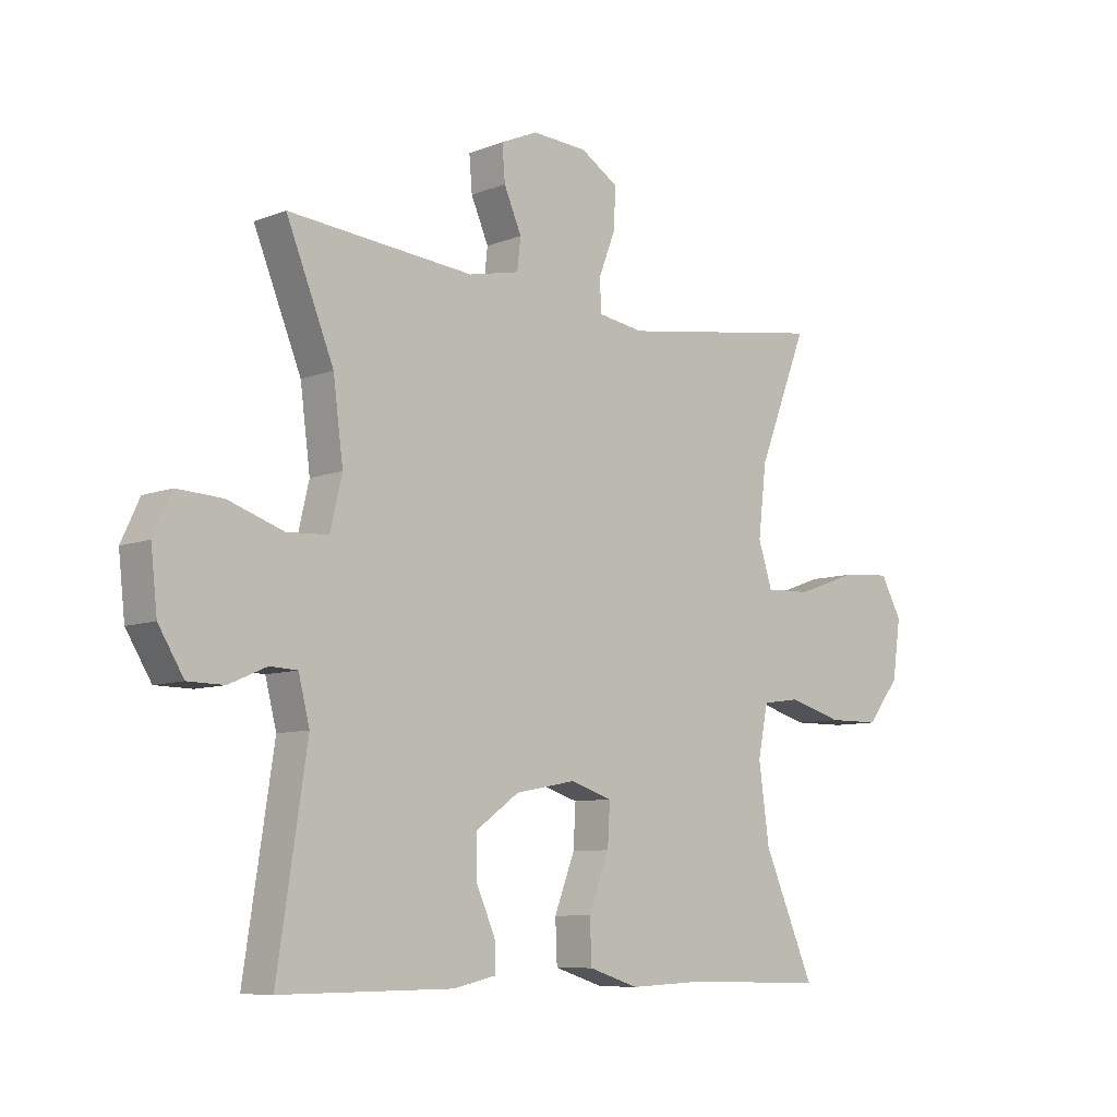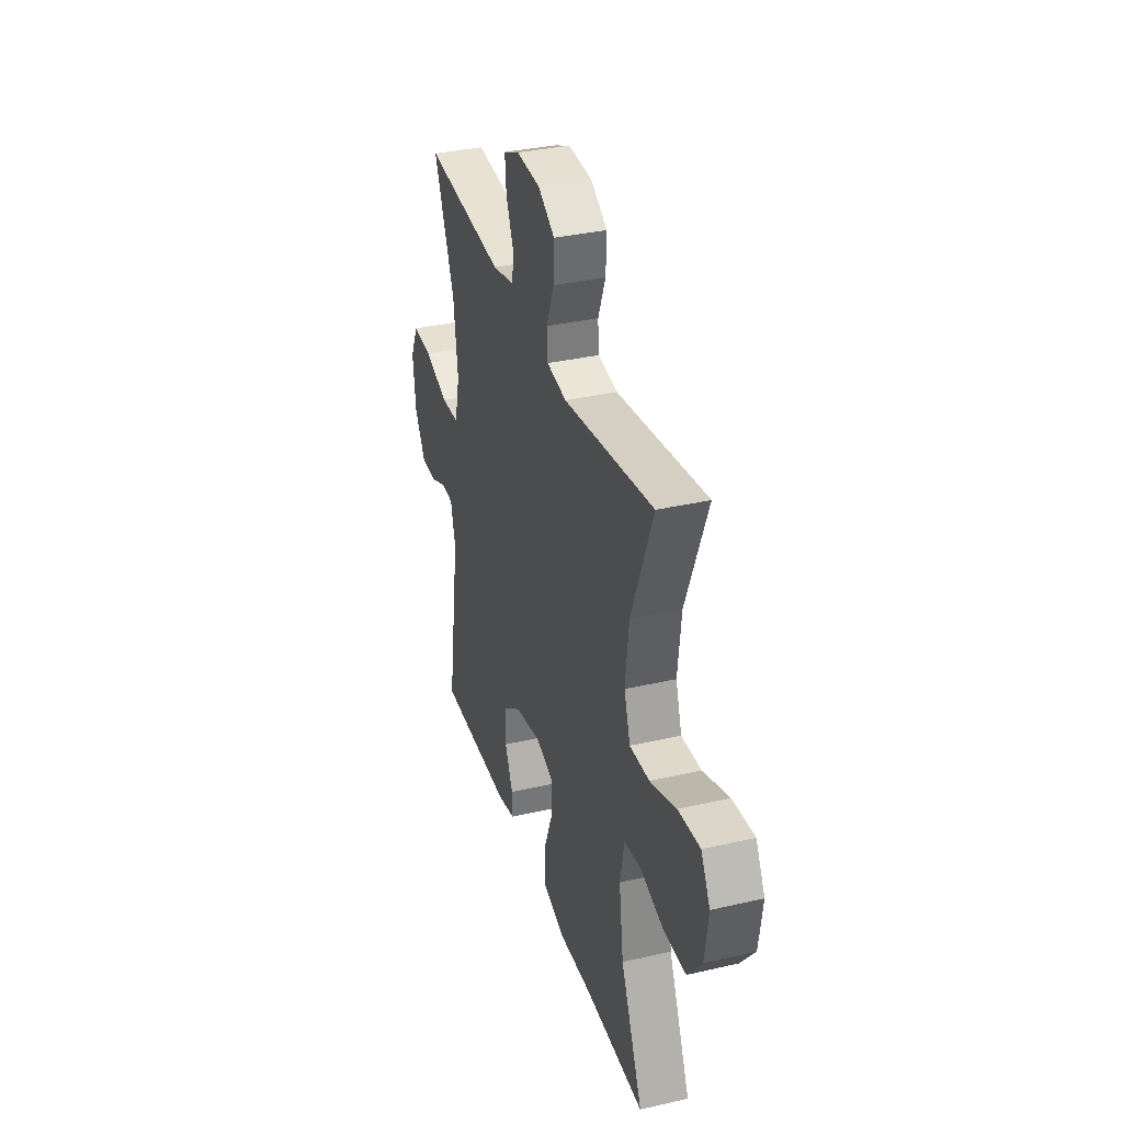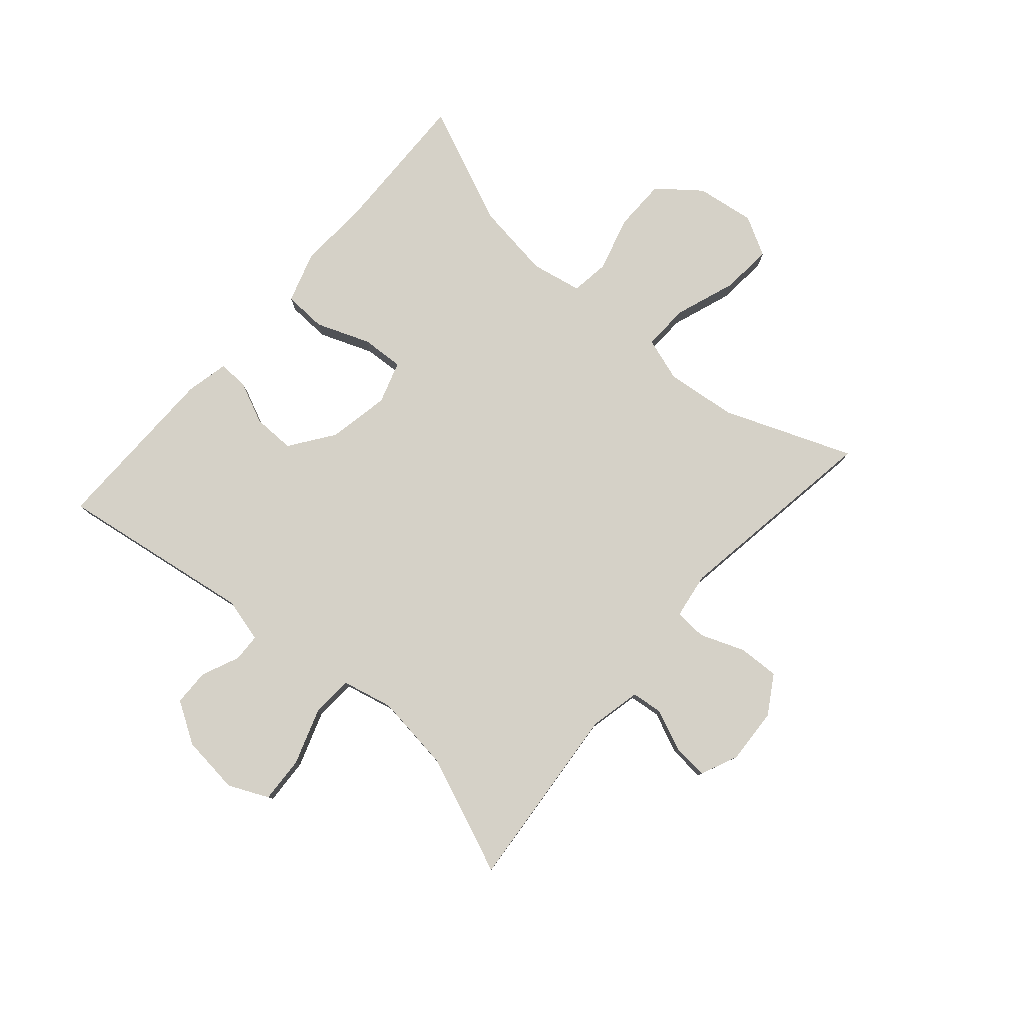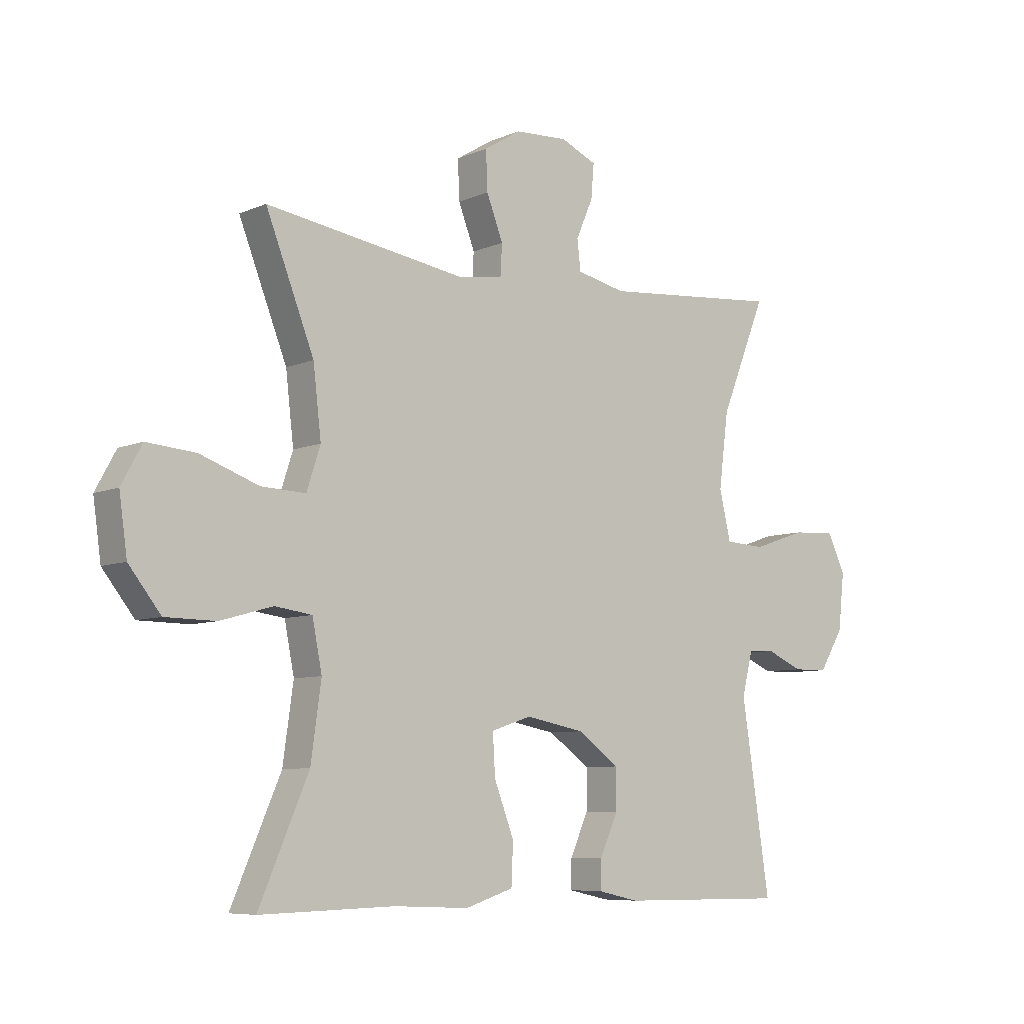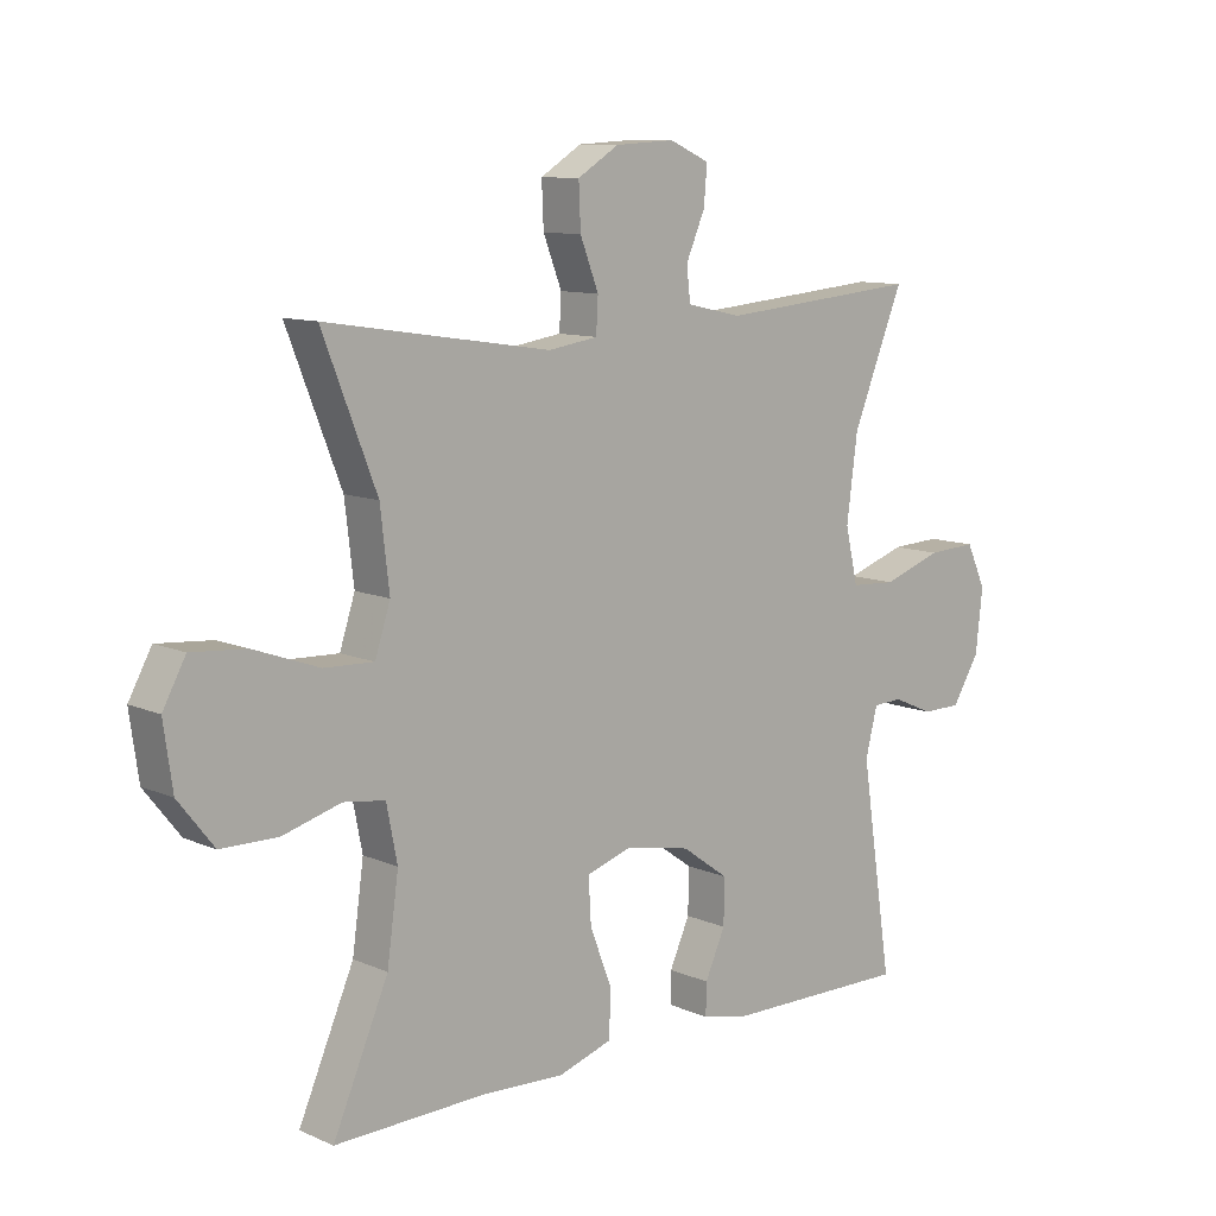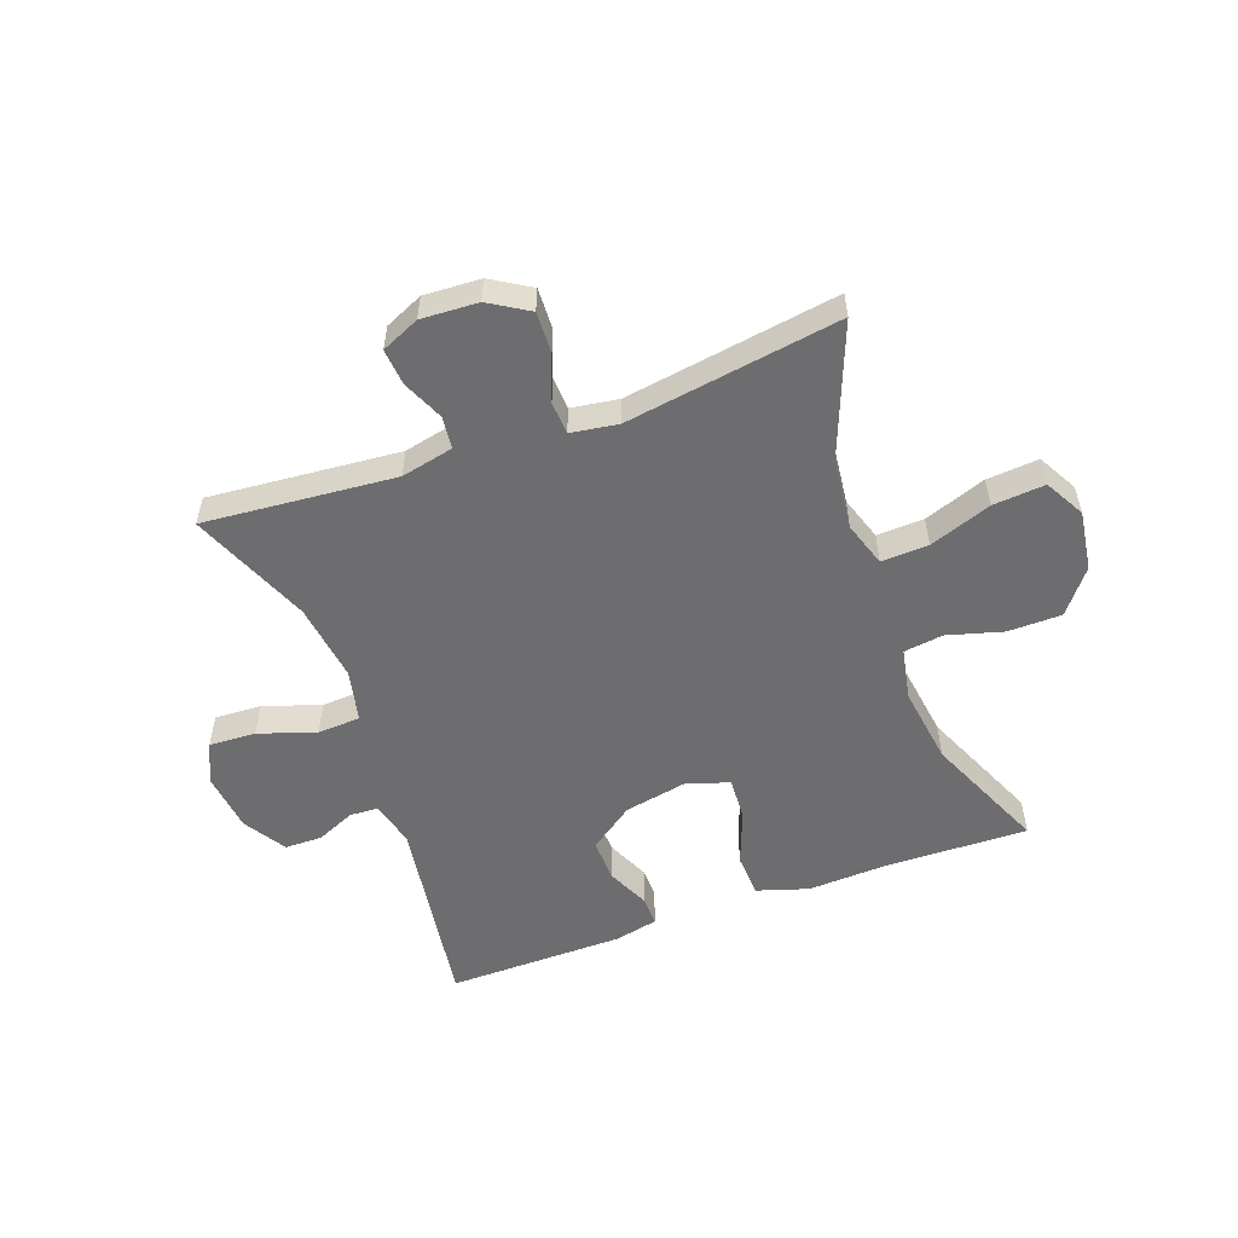
<metadata>
{"format":"obj","ext":"obj","renderer":"f3d","projection":"perspective","resolution":1024,"background":"white","views":[{"elev":-8.3,"azim":-43.2,"up":"+Z"},{"elev":34.6,"azim":72.8,"up":"+Z"},{"elev":79.6,"azim":-49.0,"up":"+Y"},{"elev":-7.4,"azim":140.4,"up":"+Z"},{"elev":10.3,"azim":137.6,"up":"+Z"},{"elev":-54.1,"azim":20.1,"up":"+Y"}]}
</metadata>
<code>
v -0.5 0.07 -0.5
v -0.45 0.07 -0.17
v -0.469 0.07 -0.095
v -0.516 0.07 -0.093
v -0.58 0.07 -0.121
v -0.642 0.07 -0.12
v -0.685 0.07 -0.05
v -0.696 0.07 0.049
v -0.665 0.07 0.116
v -0.587 0.07 0.112
v -0.493 0.07 0.08
v -0.422 0.07 0.084
v -0.402 0.07 0.17
v -0.419 0.07 0.301
v -0.5 0.07 0.5
v -0.183 0.07 0.472
v -0.096 0.07 0.491
v -0.09 0.07 0.544
v -0.12 0.07 0.613
v -0.125 0.07 0.673
v -0.062 0.07 0.701
v 0.032 0.07 0.696
v 0.097 0.07 0.656
v 0.094 0.07 0.587
v 0.065 0.07 0.512
v 0.068 0.07 0.458
v 0.146 0.07 0.446
v 0.5 0.07 0.5
v 0.415 0.07 0.284
v 0.401 0.07 0.164
v 0.425 0.07 0.09
v 0.503 0.07 0.093
v 0.606 0.07 0.13
v 0.692 0.07 0.137
v 0.728 0.07 0.071
v 0.714 0.07 -0.028
v 0.658 0.07 -0.099
v 0.569 0.07 -0.1
v 0.477 0.07 -0.074
v 0.412 0.07 -0.083
v 0.395 0.07 -0.169
v 0.413 0.07 -0.299
v 0.5 0.07 -0.5
v 0.263 0.07 -0.494
v 0.131 0.07 -0.5
v 0.046 0.07 -0.473
v 0.043 0.07 -0.401
v 0.078 0.07 -0.31
v 0.082 0.07 -0.239
v 0.011 0.07 -0.216
v -0.093 0.07 -0.236
v -0.167 0.07 -0.289
v -0.166 0.07 -0.36
v -0.134 0.07 -0.431
v -0.133 0.07 -0.481
v -0.205 0.07 -0.497
v -0.5 0 -0.5
v -0.45 0 -0.17
v -0.469 0 -0.095
v -0.516 0 -0.093
v -0.58 0 -0.121
v -0.642 0 -0.12
v -0.685 0 -0.05
v -0.696 0 0.049
v -0.665 0 0.116
v -0.587 0 0.112
v -0.493 0 0.08
v -0.422 0 0.084
v -0.402 0 0.17
v -0.419 0 0.301
v -0.5 0 0.5
v -0.183 0 0.472
v -0.096 0 0.491
v -0.09 0 0.544
v -0.12 0 0.613
v -0.125 0 0.673
v -0.062 0 0.701
v 0.032 0 0.696
v 0.097 0 0.656
v 0.094 0 0.587
v 0.065 0 0.512
v 0.068 0 0.458
v 0.146 0 0.446
v 0.5 0 0.5
v 0.415 0 0.284
v 0.401 0 0.164
v 0.425 0 0.09
v 0.503 0 0.093
v 0.606 0 0.13
v 0.692 0 0.137
v 0.728 0 0.071
v 0.714 0 -0.028
v 0.658 0 -0.099
v 0.569 0 -0.1
v 0.477 0 -0.074
v 0.412 0 -0.083
v 0.395 0 -0.169
v 0.413 0 -0.299
v 0.5 0 -0.5
v 0.263 0 -0.494
v 0.131 0 -0.5
v 0.046 0 -0.473
v 0.043 0 -0.401
v 0.078 0 -0.31
v 0.082 0 -0.239
v 0.011 0 -0.216
v -0.093 0 -0.236
v -0.167 0 -0.289
v -0.166 0 -0.36
v -0.134 0 -0.431
v -0.133 0 -0.481
v -0.205 0 -0.497
f 53 54 55 56
f 52 53 56 1
f 51 52 1 2
f 50 51 2 3
f 45 46 47 48
f 44 45 48 49
f 42 43 44 49
f 41 42 49 50
f 36 37 38 39
f 36 39 40
f 35 36 40
f 32 33 34 35
f 31 32 35 40
f 30 31 40 41
f 27 28 29
f 26 27 29 30
f 22 23 24 25
f 22 25 26
f 21 22 26
f 18 19 20 21
f 17 18 21 26
f 16 17 26 30
f 14 15 16 30
f 8 9 10 11
f 8 11 12
f 7 8 12
f 4 5 6 7
f 3 4 7 12
f 50 3 12
f 41 50 12 13
f 13 14 30 41
f 112 111 110 109
f 57 112 109 108
f 58 57 108 107
f 59 58 107 106
f 104 103 102 101
f 105 104 101 100
f 105 100 99 98
f 106 105 98 97
f 95 94 93 92
f 96 95 92
f 96 92 91
f 91 90 89 88
f 96 91 88 87
f 97 96 87 86
f 85 84 83
f 86 85 83 82
f 81 80 79 78
f 82 81 78
f 82 78 77
f 77 76 75 74
f 82 77 74 73
f 86 82 73 72
f 86 72 71 70
f 67 66 65 64
f 68 67 64
f 68 64 63
f 63 62 61 60
f 68 63 60 59
f 68 59 106
f 69 68 106 97
f 97 86 70 69
f 1 57 58 2
f 2 58 59 3
f 3 59 60 4
f 4 60 61 5
f 5 61 62 6
f 6 62 63 7
f 7 63 64 8
f 8 64 65 9
f 9 65 66 10
f 10 66 67 11
f 11 67 68 12
f 12 68 69 13
f 13 69 70 14
f 14 70 71 15
f 15 71 72 16
f 16 72 73 17
f 17 73 74 18
f 18 74 75 19
f 19 75 76 20
f 20 76 77 21
f 21 77 78 22
f 22 78 79 23
f 23 79 80 24
f 24 80 81 25
f 25 81 82 26
f 26 82 83 27
f 27 83 84 28
f 28 84 85 29
f 29 85 86 30
f 30 86 87 31
f 31 87 88 32
f 32 88 89 33
f 33 89 90 34
f 34 90 91 35
f 35 91 92 36
f 36 92 93 37
f 37 93 94 38
f 38 94 95 39
f 39 95 96 40
f 40 96 97 41
f 41 97 98 42
f 42 98 99 43
f 43 99 100 44
f 44 100 101 45
f 45 101 102 46
f 46 102 103 47
f 47 103 104 48
f 48 104 105 49
f 49 105 106 50
f 50 106 107 51
f 51 107 108 52
f 52 108 109 53
f 53 109 110 54
f 54 110 111 55
f 55 111 112 56
f 56 112 57 1

</code>
